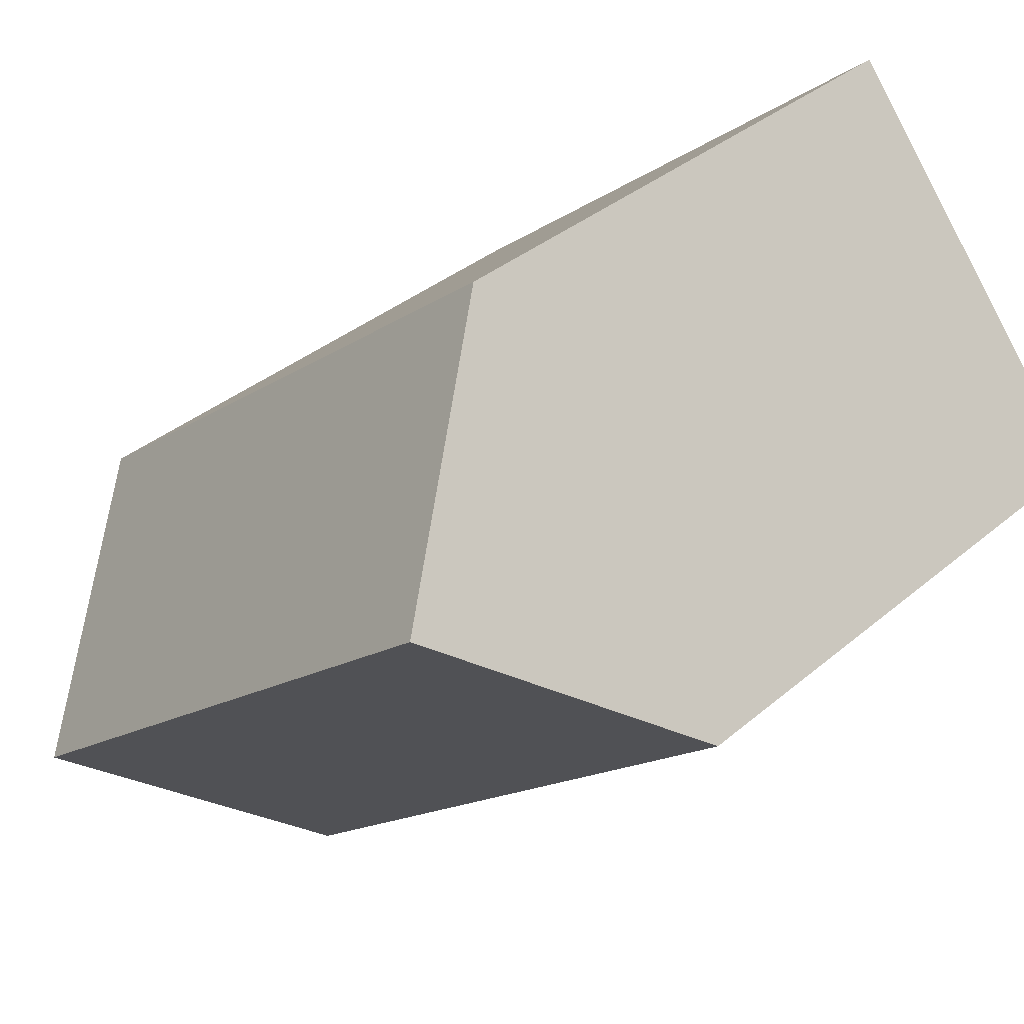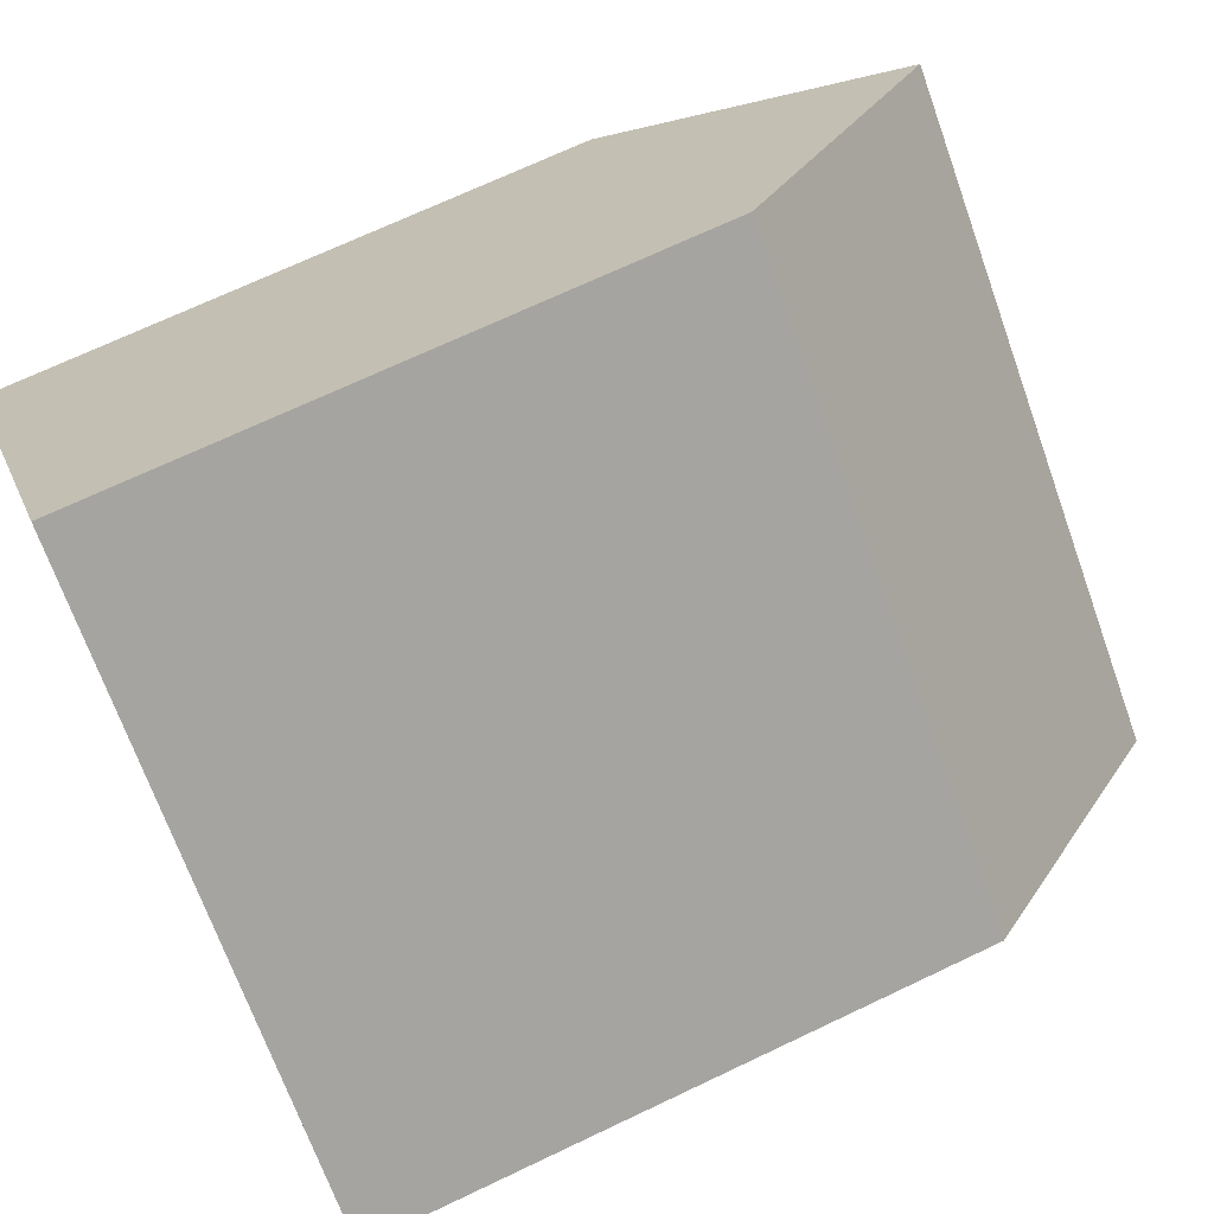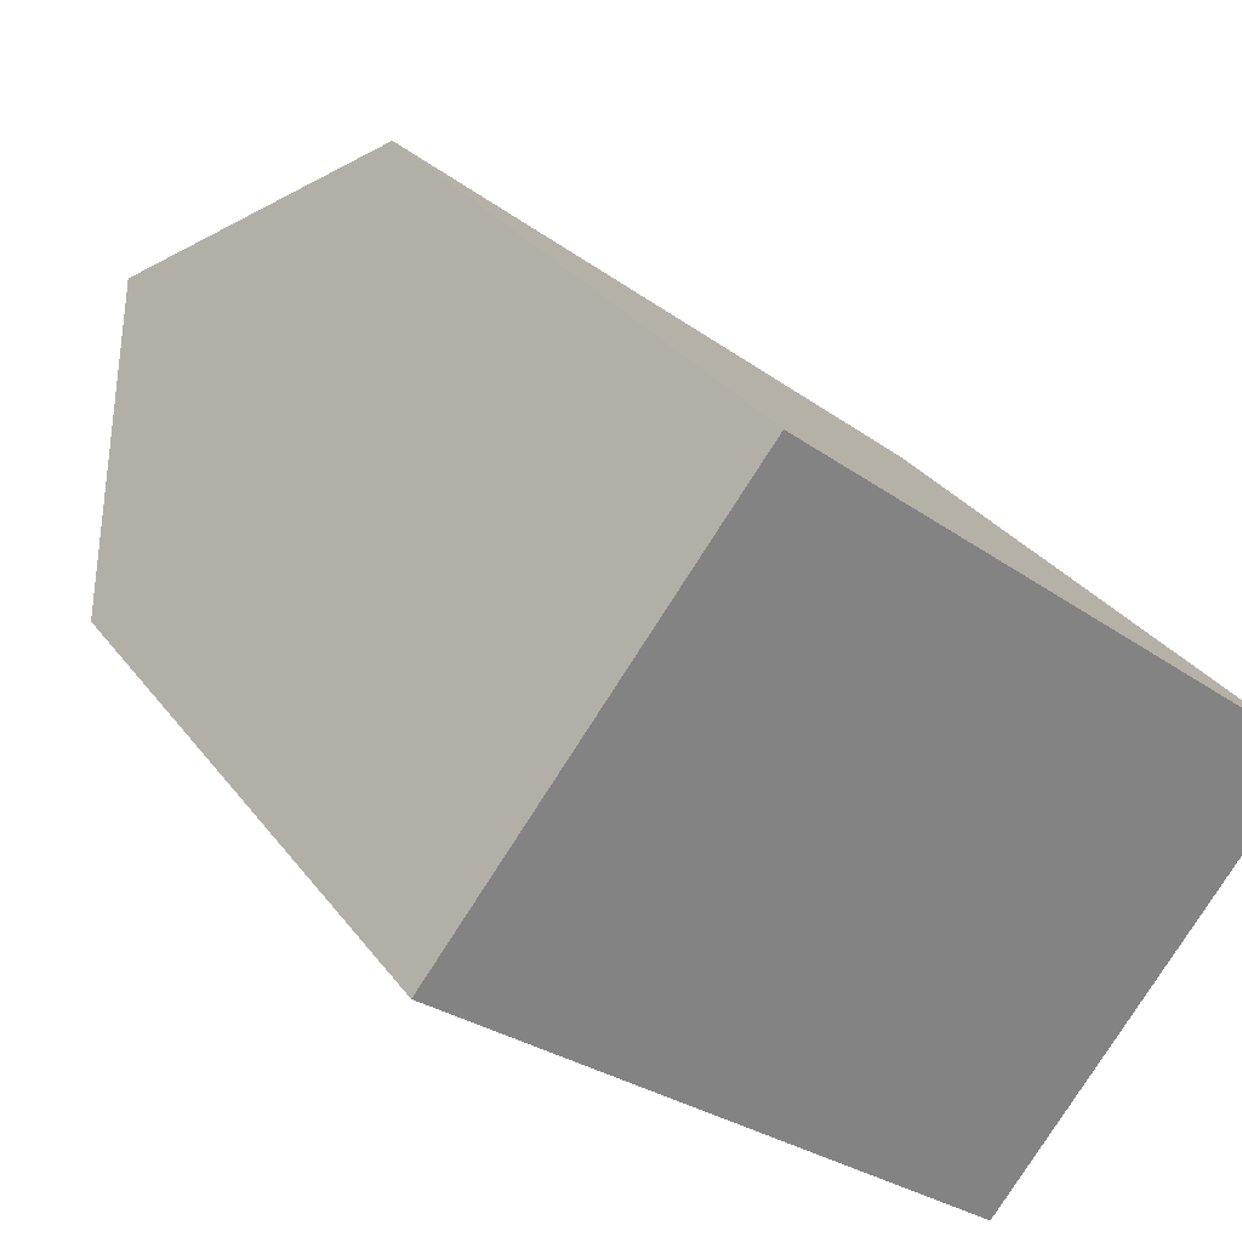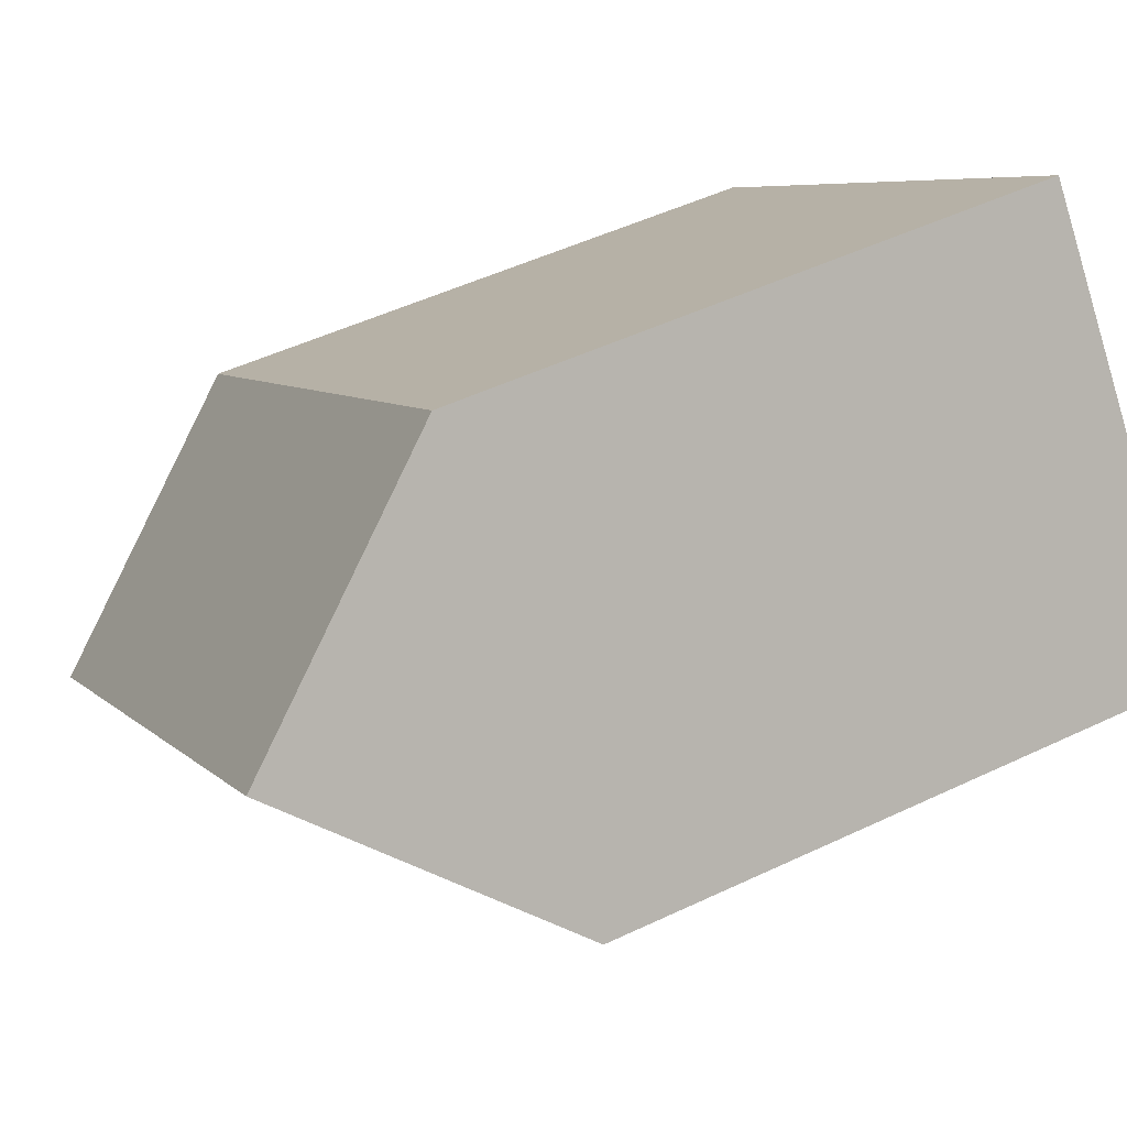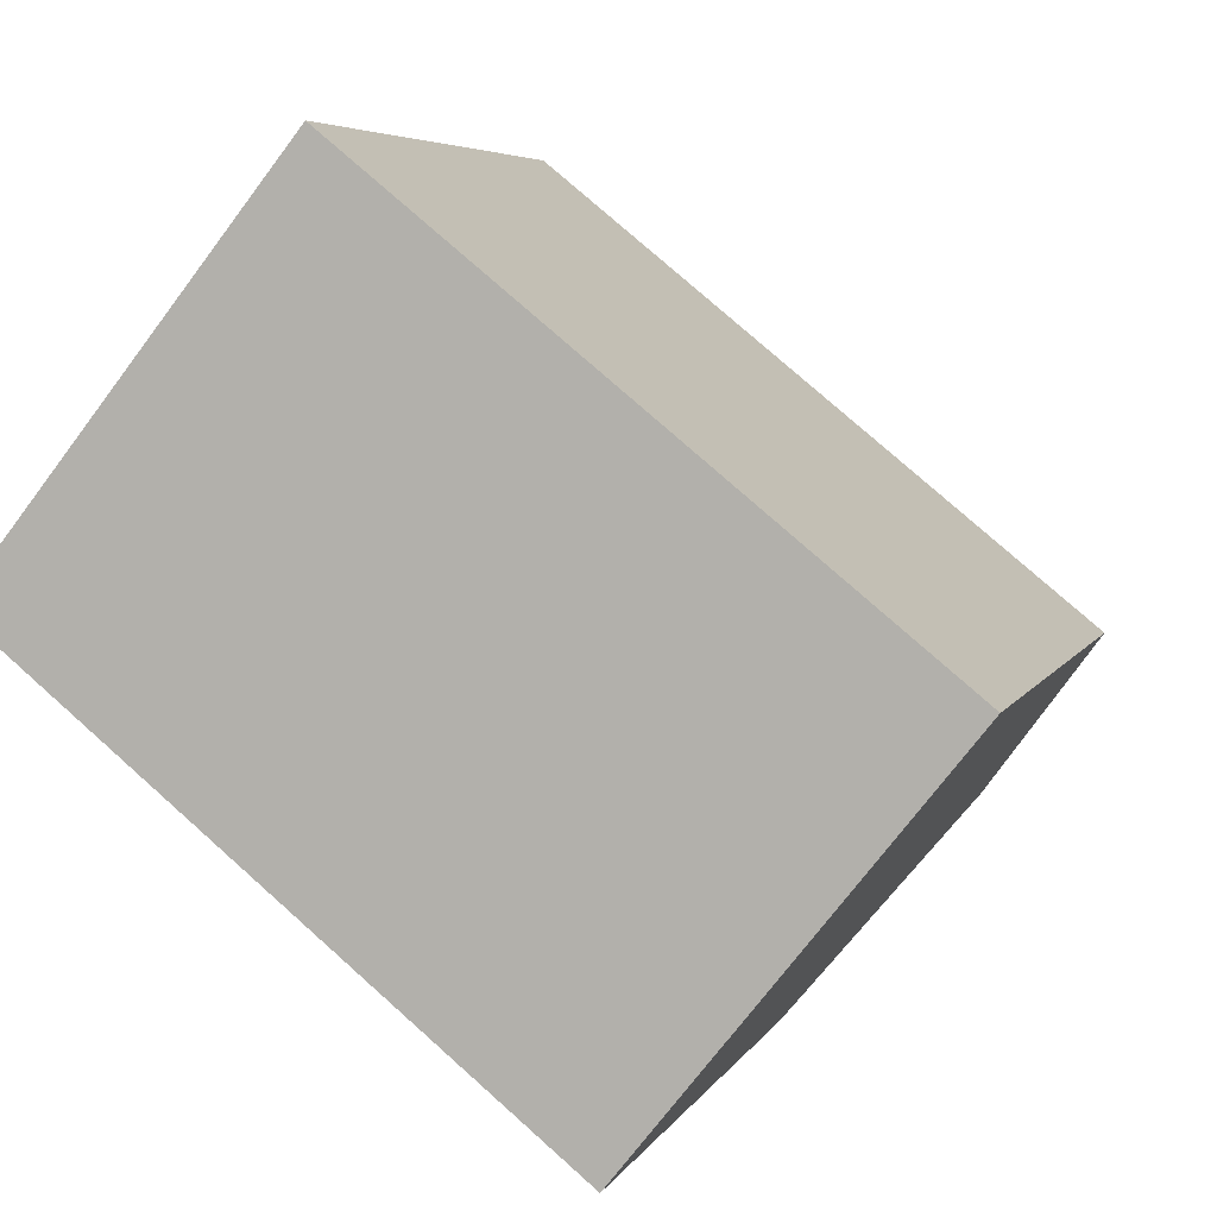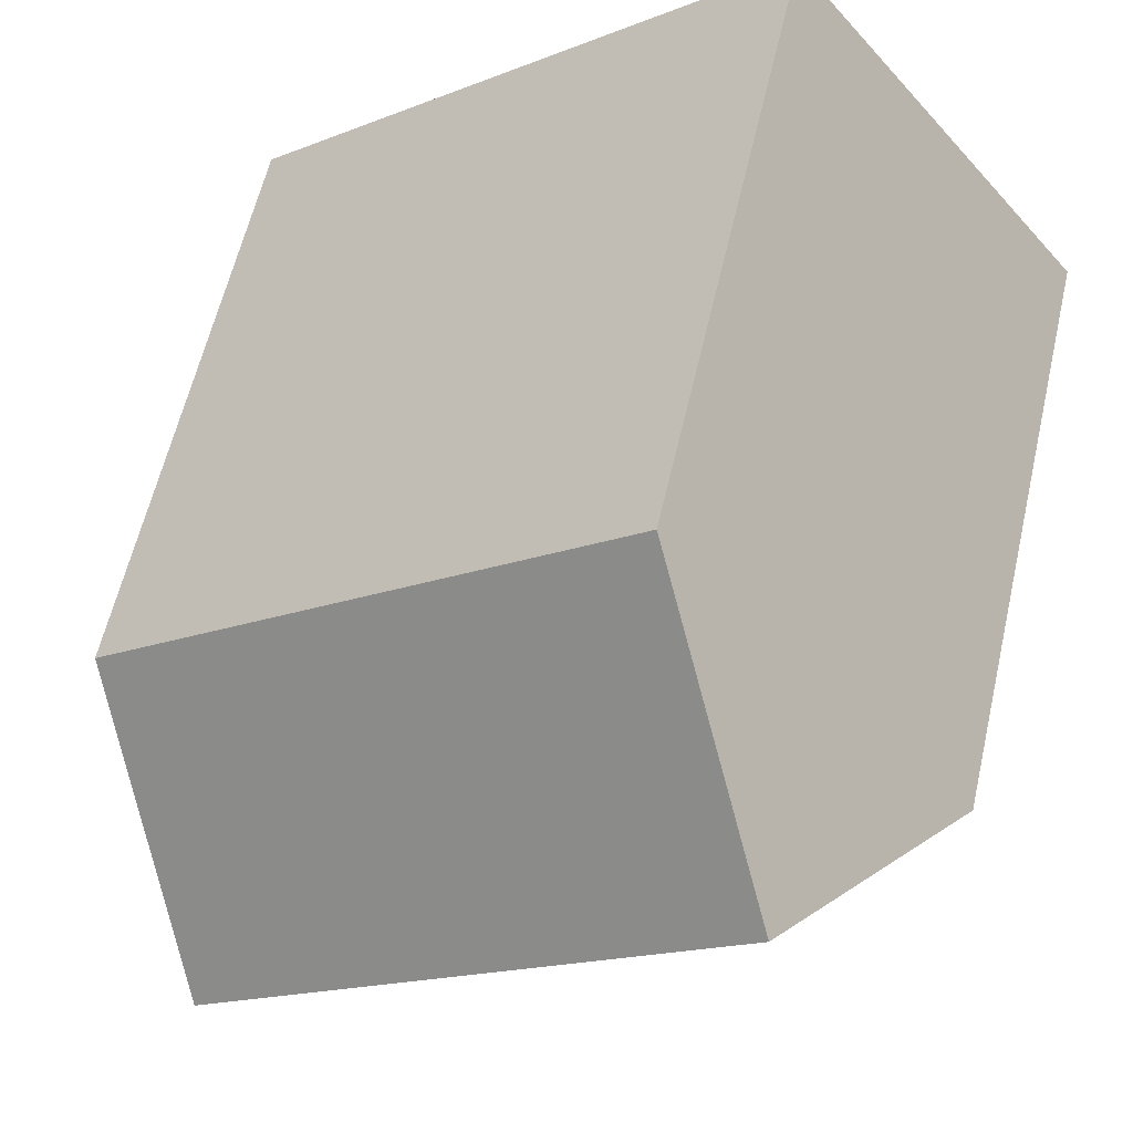
<metadata>
{"format":"obj","ext":"obj","renderer":"f3d","projection":"perspective","resolution":1024,"background":"white","views":[{"elev":35.3,"azim":-138.3,"up":"+Z"},{"elev":69.7,"azim":64.5,"up":"+Z"},{"elev":30.3,"azim":-29.7,"up":"+Z"},{"elev":49.0,"azim":-117.9,"up":"+Z"},{"elev":5.2,"azim":15.9,"up":"+Z"},{"elev":59.6,"azim":-167.1,"up":"+Z"}]}
</metadata>
<code>
v  16.18 3.543e-16 -5.786
v  2.327 1.159e-16 -1.892
v  12.61 6.28e-16 -10.26
v  19.74 8.068e-17 -1.318
v  9.455 -4.314e-16 7.045
v  0 0 0
v  3.564 -2.736e-16 4.469
v  7.128 -5.473e-16 8.938
v  12.61 14.5 -10.26
v  19.74 14.5 -1.318
v  16.18 20.37 -5.787
v  7.128 14.5 8.937
v  0.0003087 14.5 -0.0004592
v  3.564 20.37 4.468
v  2.328 14.5 -1.893
v  9.455 14.5 7.045
v  5.892 20.37 2.576
g defaultobject
f 1 2 3
f 2 1 4
f 2 4 5
f 2 5 6
f 6 5 7
f 7 5 8
f 9 1 3
f 1 9 4
f 4 9 10
f 10 9 11
f 12 7 8
f 7 12 6
f 6 12 13
f 13 12 14
f 3 15 9
f 15 3 13
f 13 3 2
f 13 2 6
f 10 5 4
f 5 10 8
f 8 10 16
f 8 16 12
f 9 17 11
f 17 9 15
f 17 15 14
f 14 15 13
f 11 16 10
f 16 11 17
f 16 17 12
f 12 17 14

</code>
